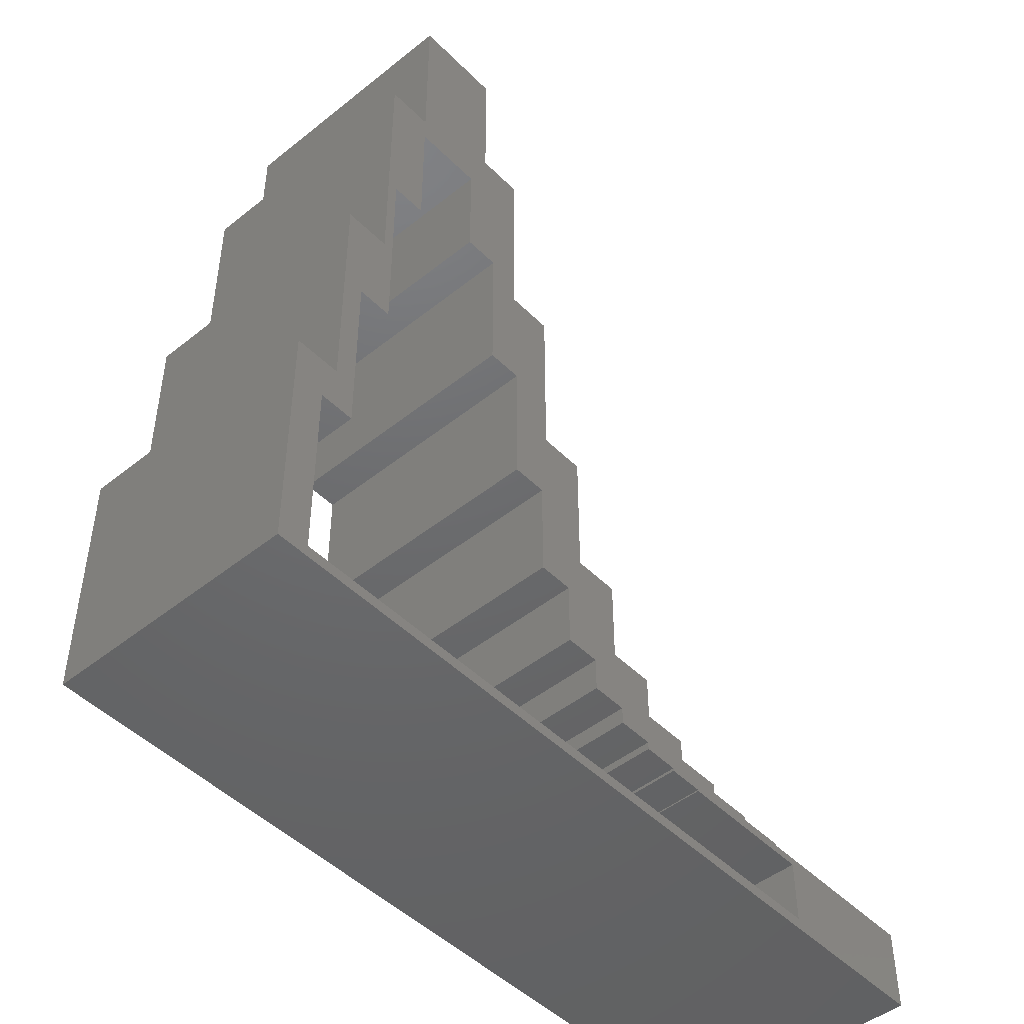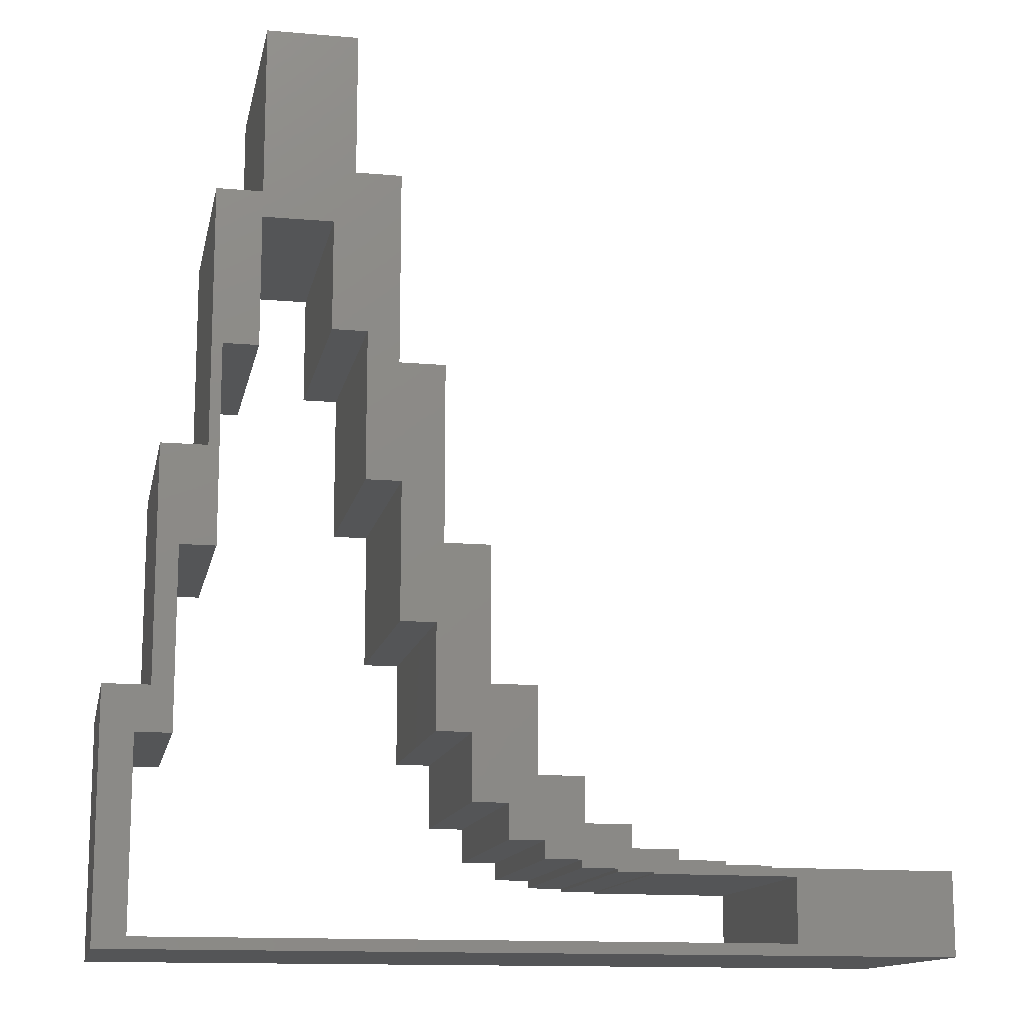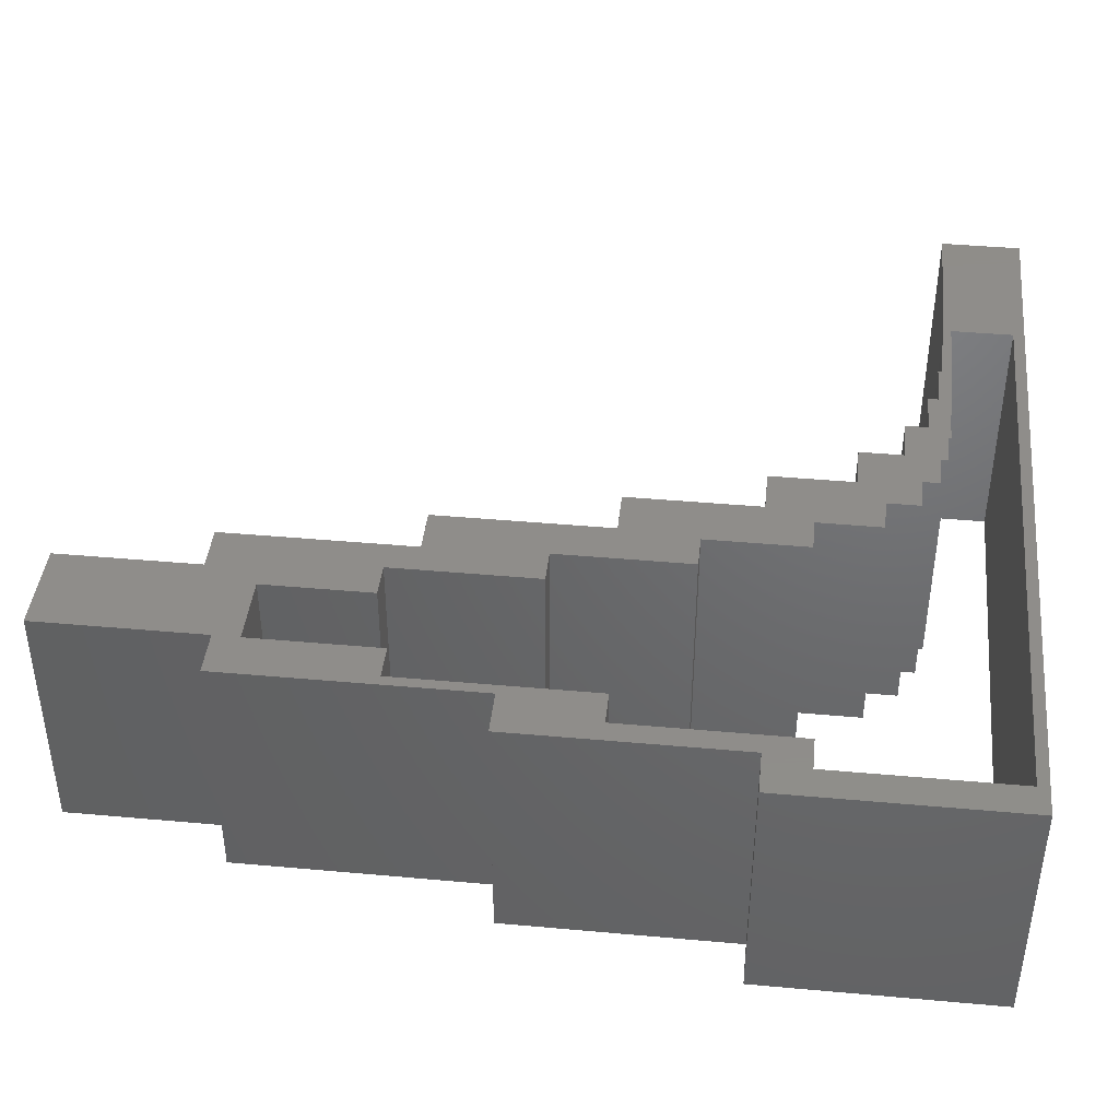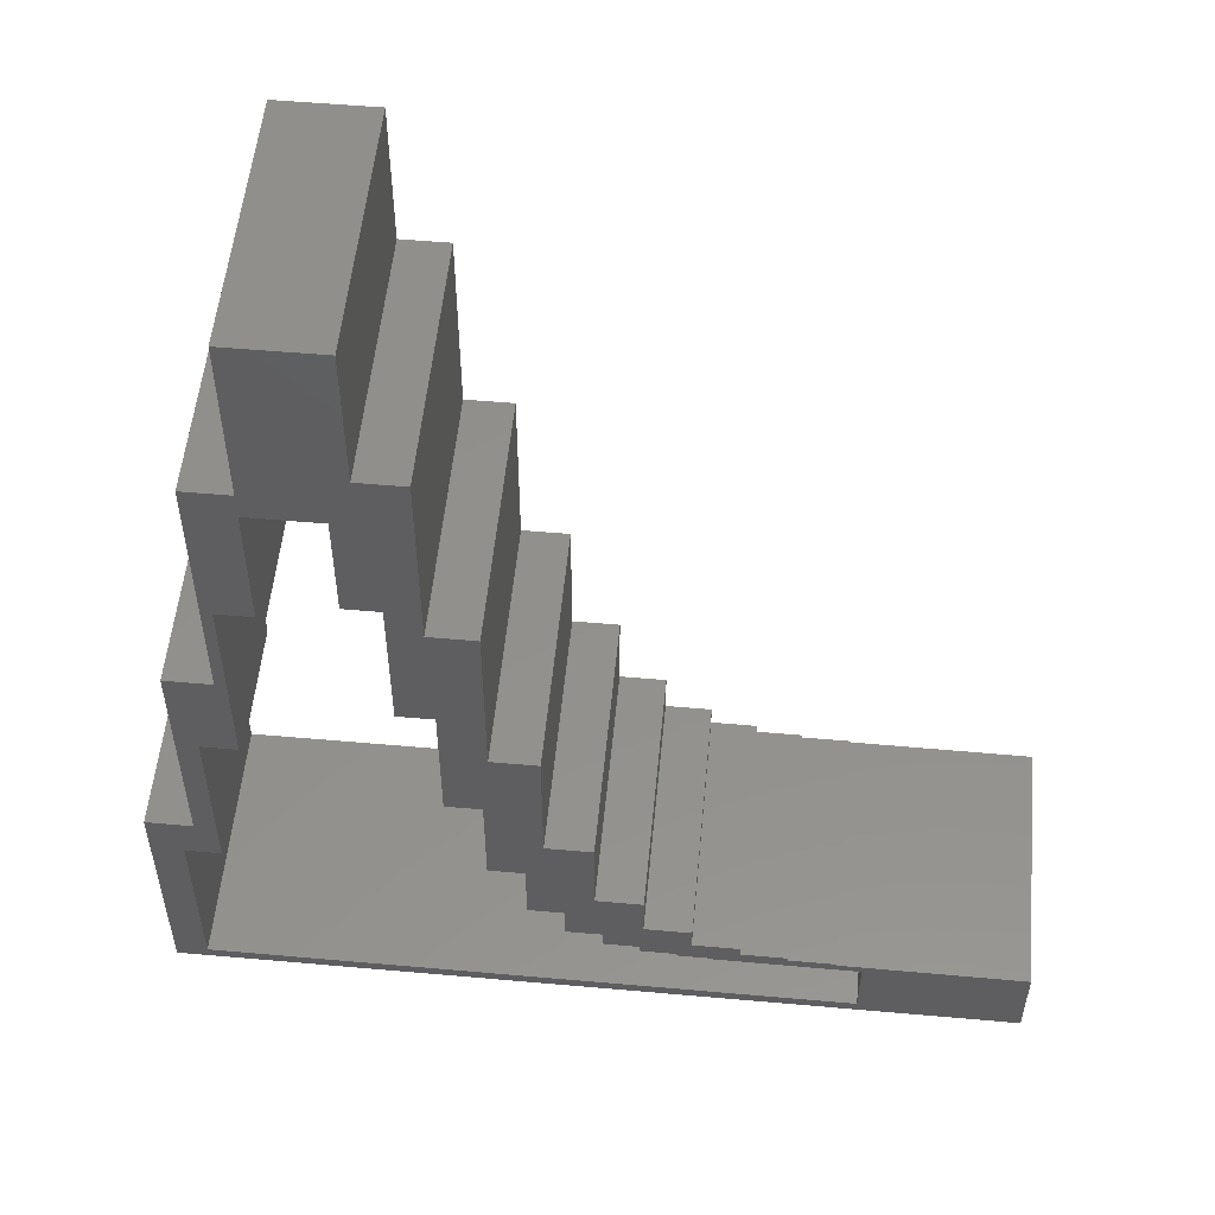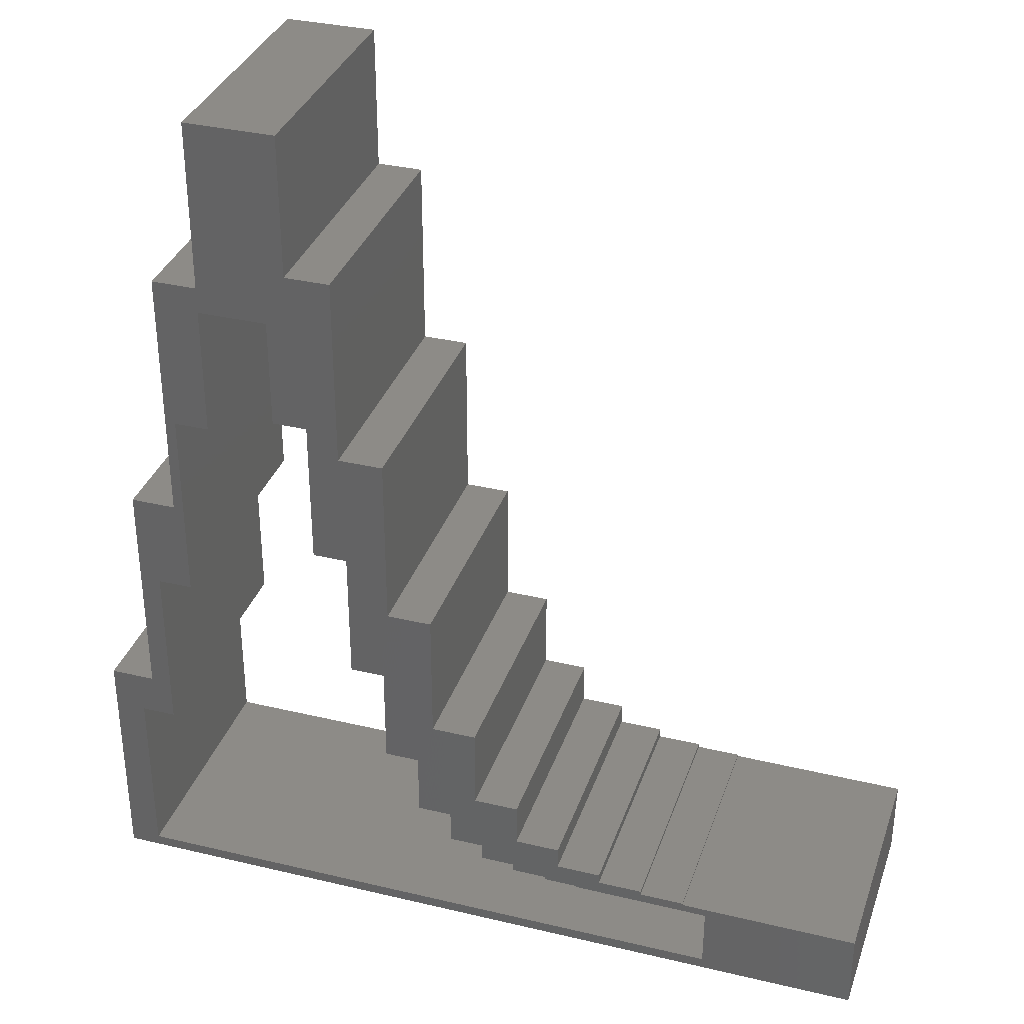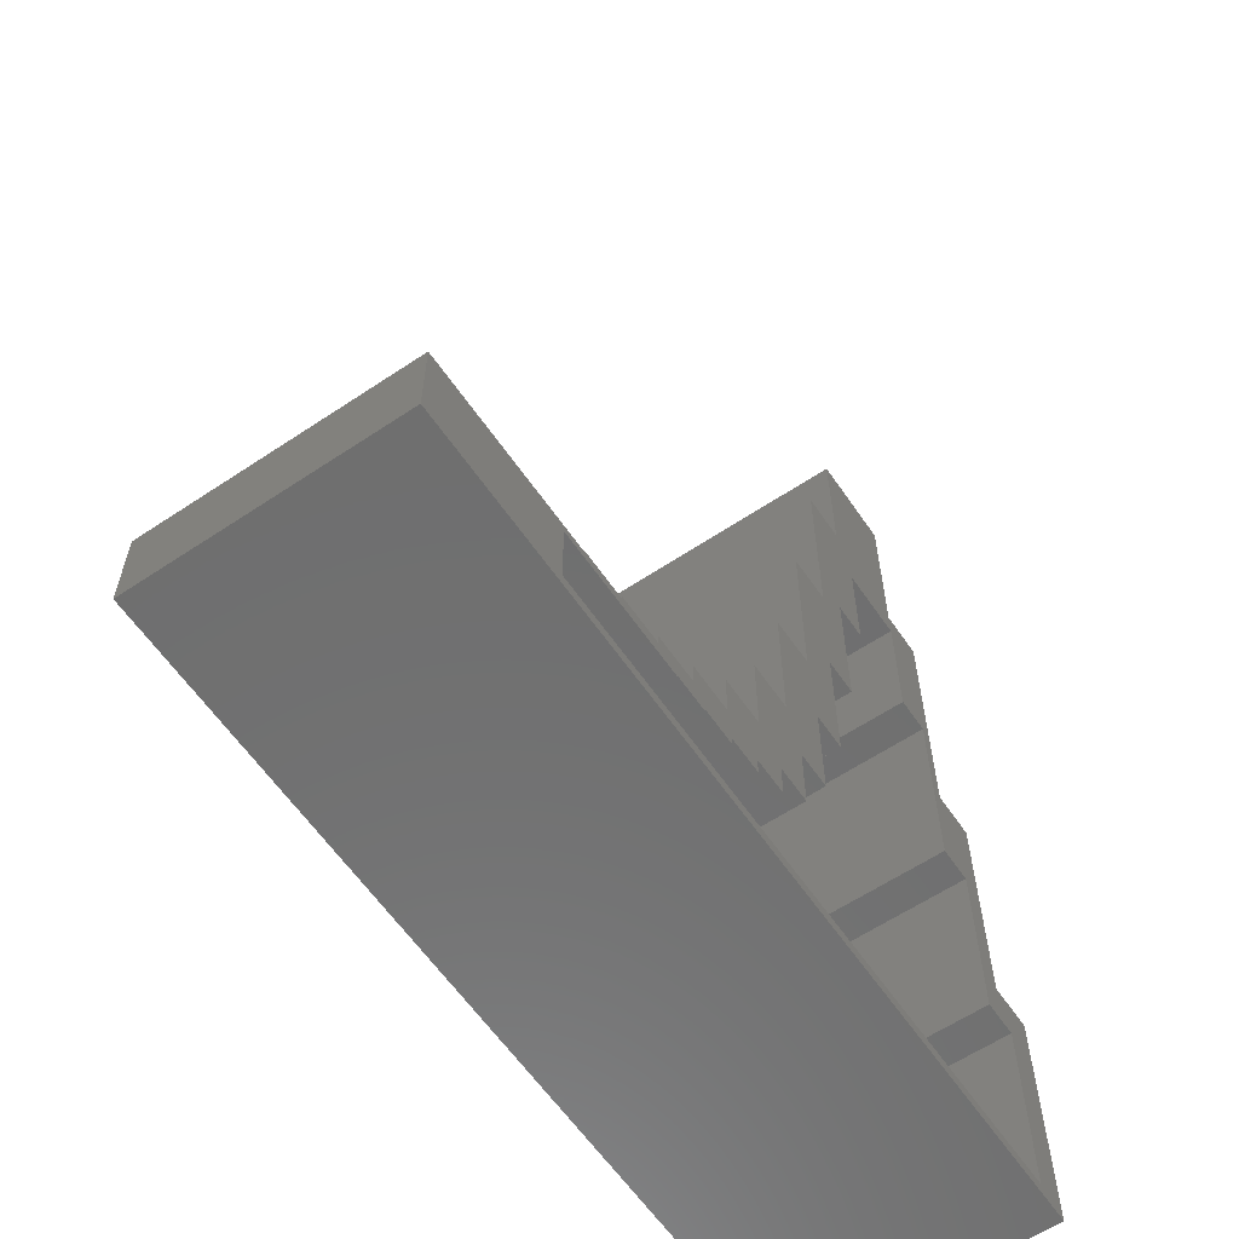
<metadata>
{"format":"stl","ext":"stl","renderer":"f3d","projection":"perspective","resolution":1024,"background":"white","views":[{"elev":-47.6,"azim":-48.0,"up":"+Y"},{"elev":-13.5,"azim":-11.2,"up":"+Y"},{"elev":41.8,"azim":-83.8,"up":"+Z"},{"elev":53.8,"azim":5.4,"up":"+Y"},{"elev":34.3,"azim":17.8,"up":"+Y"},{"elev":-60.8,"azim":124.3,"up":"+Y"}]}
</metadata>
<code>
# stl→obj: 120 verts, 240 faces
v -0.4445 0.1812 0
v -0.4778 0.2512 0
v -0.4445 0.4636 0
v -0.5 0.1812 0
v -0.55 0.2512 0
v -0.55 -0.13 0
v -0.3889 0.4636 0
v -0.4056 0.6183 0
v -0.3889 0.78 0
v -0.4778 0.6183 0
v -0.3333 0.9879 0
v -0.3333 0.78 0
v -0.4056 1.03 0
v -0.3333 1.03 0
v 0.75 -0.13 0
v 0.5 -0.112 0
v 0.75 5.913e-05 0
v -0.5 -0.112 0
v 0.5 -0.01195 0
v 0.4611 0.00117 0
v 0.3889 0.003967 0
v 0.4611 0.003967 0
v 0.3167 0.01002 0
v 0.3889 0.01002 0
v 0.2778 -0.0111 0
v 0.2778 -0.008947 0
v 0.3167 0.0261 0
v 0.2444 0.0261 0
v 0.2222 -0.004293 0
v 0.2222 -0.008947 0
v 0.1722 0.06205 0
v 0.2444 0.06205 0
v 0.1667 0.00808 0
v 0.1667 -0.004293 0
v 0.1111 0.03573 0
v 0.1111 0.00808 0
v 0.1 0.1329 0
v 0.1722 0.1329 0
v 0.05554 0.0902 0
v 0.05554 0.03573 0
v 0 0.1947 0
v 0.1 0.2688 0
v 0 0.0902 0
v 0.02777 0.2688 0
v -0.05556 0.1947 0
v -0.05556 0.3597 0
v 0.02777 0.4832 0
v -0.04445 0.4832 0
v -0.1111 0.3597 0
v -0.1111 0.5767 0
v -0.04445 0.7653 0
v -0.1167 0.7653 0
v -0.1667 0.5767 0
v -0.1667 0.8125 0
v -0.1167 1.072 0
v -0.2222 0.988 0
v -0.2222 0.8125 0
v -0.1889 1.072 0
v -0.3333 1.3 0
v -0.1889 1.3 0
v -0.3333 1.3 0.4
v -0.1889 1.072 0.4
v -0.1889 1.3 0.4
v -0.3333 1.03 0.4
v -0.2222 0.988 0.4
v -0.3333 0.9879 0.4
v -0.4056 1.03 0.4
v -0.3889 0.78 0.4
v -0.3333 0.78 0.4
v -0.4056 0.6183 0.4
v -0.3889 0.4636 0.4
v -0.4445 0.4636 0.4
v -0.4778 0.6183 0.4
v -0.4778 0.2512 0.4
v -0.4445 0.1812 0.4
v -0.5 0.1812 0.4
v -0.55 -0.13 0.4
v -0.55 0.2512 0.4
v -0.1167 1.072 0.4
v -0.1667 0.8125 0.4
v -0.1167 0.7653 0.4
v -0.2222 0.8125 0.4
v -0.1111 0.5767 0.4
v -0.04445 0.4832 0.4
v -0.04445 0.7653 0.4
v -0.1111 0.3597 0.4
v -0.1667 0.5767 0.4
v -0.05556 0.3597 0.4
v 0.02777 0.2688 0.4
v 0.02777 0.4832 0.4
v -0.05556 0.1947 0.4
v 0 0.1947 0.4
v 0.1 0.1329 0.4
v 0.1 0.2688 0.4
v 0.05554 0.0902 0.4
v 0 0.0902 0.4
v 0.1722 0.06205 0.4
v 0.1722 0.1329 0.4
v 0.1111 0.03573 0.4
v 0.1667 0.00808 0.4
v 0.05554 0.03573 0.4
v 0.2444 0.0261 0.4
v 0.2444 0.06205 0.4
v 0.2222 -0.004293 0.4
v 0.1667 -0.004293 0.4
v 0.3167 0.0261 0.4
v 0.2778 -0.008947 0.4
v 0.3167 0.01002 0.4
v 0.2222 -0.008947 0.4
v 0.3889 0.01002 0.4
v 0.3889 0.003967 0.4
v 0.4611 0.003967 0.4
v 0.4611 0.00117 0.4
v 0.5 -0.112 0.4
v 0.75 5.913e-05 0.4
v 0.5 -0.01195 0.4
v 0.2778 -0.0111 0.4
v 0.75 -0.13 0.4
v -0.5 -0.112 0.4
v 0.1111 0.00808 0.4
f 1 2 3
f 4 2 1
f 4 5 2
f 5 4 6
f 7 8 9
f 3 8 7
f 3 10 8
f 10 3 2
f 9 11 12
f 13 11 9
f 11 13 14
f 13 9 8
f 15 16 17
f 6 16 15
f 18 6 4
f 16 6 18
f 19 17 16
f 19 20 17
f 20 21 22
f 19 21 20
f 21 23 24
f 25 21 19
f 21 25 23
f 26 23 25
f 23 26 27
f 26 28 27
f 29 26 30
f 26 29 28
f 31 28 29
f 28 31 32
f 33 29 34
f 29 33 31
f 35 31 33
f 35 33 36
f 37 31 35
f 31 37 38
f 39 35 40
f 35 39 37
f 41 37 39
f 37 41 42
f 41 39 43
f 42 41 44
f 45 44 41
f 44 46 47
f 44 45 46
f 47 46 48
f 49 48 46
f 48 49 50
f 48 50 51
f 50 52 51
f 53 52 50
f 54 52 53
f 52 54 55
f 56 55 54
f 56 54 57
f 55 56 58
f 14 58 56
f 14 56 11
f 59 58 14
f 58 59 60
f 61 62 63
f 62 64 65
f 62 61 64
f 65 64 66
f 67 66 64
f 66 68 69
f 66 67 68
f 70 68 67
f 68 70 71
f 70 72 71
f 73 72 70
f 74 72 73
f 72 74 75
f 74 76 75
f 77 76 78
f 78 76 74
f 79 80 81
f 65 79 62
f 79 65 80
f 80 65 82
f 83 84 85
f 86 84 83
f 81 83 85
f 87 81 80
f 81 87 83
f 88 89 90
f 88 90 84
f 91 89 88
f 89 91 92
f 92 93 94
f 92 94 89
f 93 92 95
f 95 92 96
f 93 97 98
f 97 99 100
f 97 93 99
f 95 99 93
f 99 95 101
f 97 102 103
f 102 97 104
f 100 104 97
f 104 100 105
f 106 107 108
f 102 107 106
f 104 107 102
f 107 104 109
f 110 108 111
f 112 111 113
f 114 115 116
f 113 116 115
f 111 116 113
f 117 111 108
f 117 108 107
f 111 117 116
f 115 114 118
f 77 114 119
f 114 77 118
f 76 77 119
f 100 99 120
f 84 86 88
f 17 113 115
f 113 17 20
f 113 22 112
f 22 113 20
f 22 111 112
f 111 22 21
f 111 24 110
f 24 111 21
f 24 108 110
f 108 24 23
f 108 27 106
f 27 108 23
f 27 102 106
f 102 27 28
f 102 32 103
f 32 102 28
f 32 97 103
f 97 32 31
f 97 38 98
f 38 97 31
f 38 93 98
f 93 38 37
f 93 42 94
f 42 93 37
f 42 89 94
f 89 42 44
f 89 47 90
f 47 89 44
f 47 84 90
f 84 47 48
f 84 51 85
f 51 84 48
f 51 81 85
f 81 51 52
f 81 55 79
f 55 81 52
f 55 62 79
f 62 55 58
f 62 60 63
f 60 62 58
f 60 61 63
f 61 60 59
f 14 61 59
f 61 14 64
f 14 67 64
f 67 14 13
f 8 67 13
f 67 8 70
f 8 73 70
f 73 8 10
f 2 73 10
f 73 2 74
f 2 78 74
f 78 2 5
f 6 78 5
f 78 6 77
f 6 118 77
f 118 6 15
f 118 17 115
f 17 118 15
f 25 116 117
f 116 25 19
f 25 107 26
f 107 25 117
f 30 107 109
f 107 30 26
f 30 104 29
f 104 30 109
f 34 104 105
f 104 34 29
f 34 100 33
f 100 34 105
f 36 100 120
f 100 36 33
f 36 99 35
f 99 36 120
f 40 99 101
f 99 40 35
f 40 95 39
f 95 40 101
f 43 95 96
f 95 43 39
f 43 92 41
f 92 43 96
f 45 92 91
f 92 45 41
f 45 88 46
f 88 45 91
f 49 88 86
f 88 49 46
f 49 83 50
f 83 49 86
f 53 83 87
f 83 53 50
f 53 80 54
f 80 53 87
f 57 80 82
f 80 57 54
f 57 65 56
f 65 57 82
f 11 65 66
f 65 11 56
f 69 11 66
f 11 69 12
f 9 69 68
f 69 9 12
f 71 9 68
f 9 71 7
f 3 71 72
f 71 3 7
f 75 3 72
f 3 75 1
f 4 75 76
f 75 4 1
f 119 4 76
f 4 119 18
f 16 119 114
f 119 16 18
f 16 116 19
f 116 16 114

</code>
